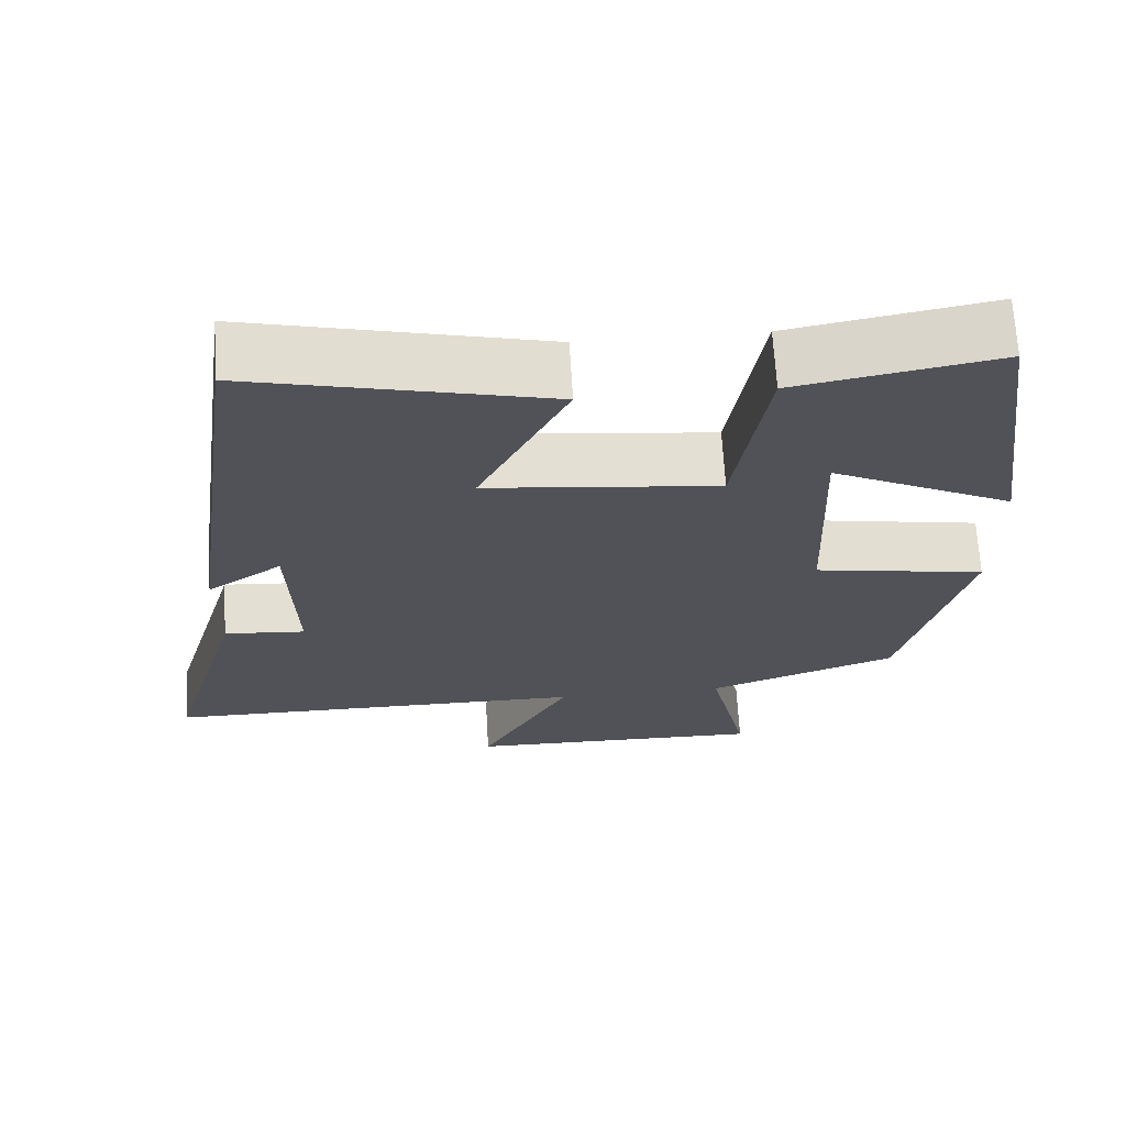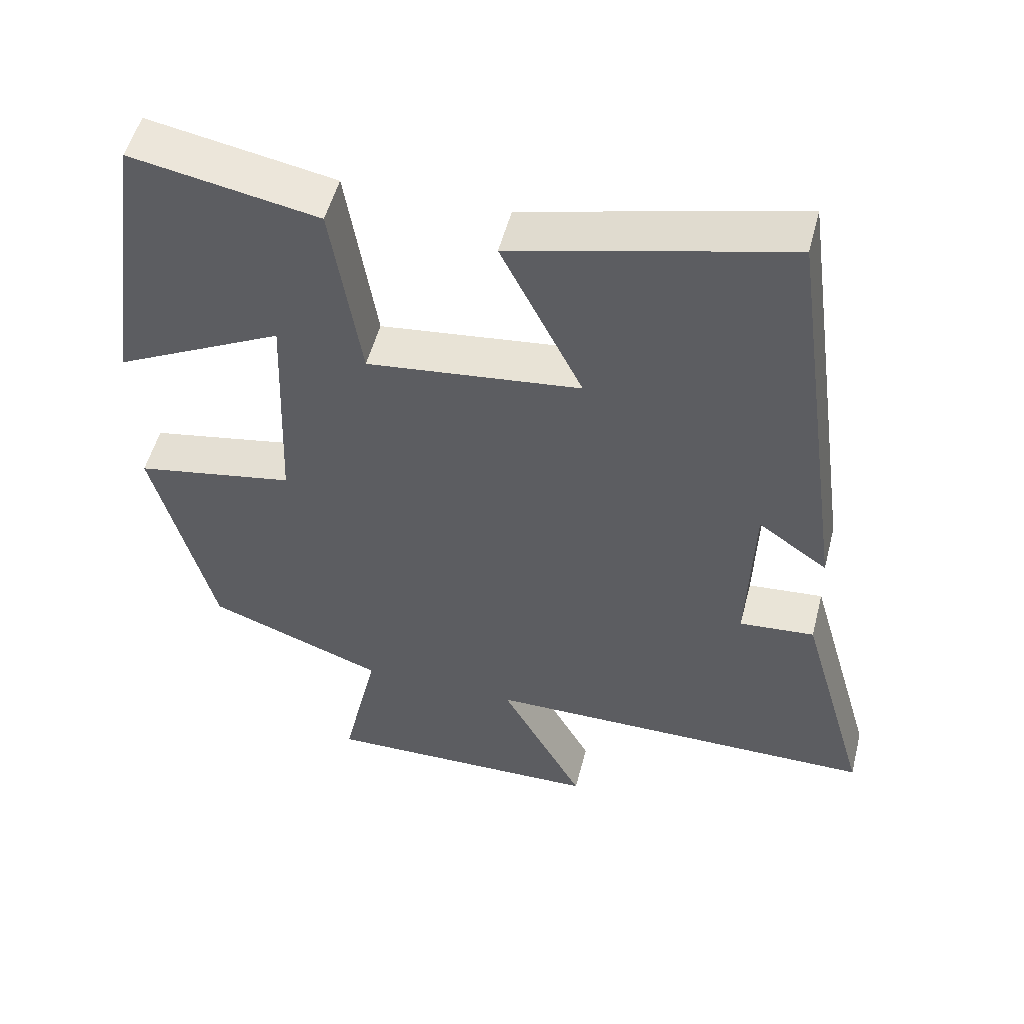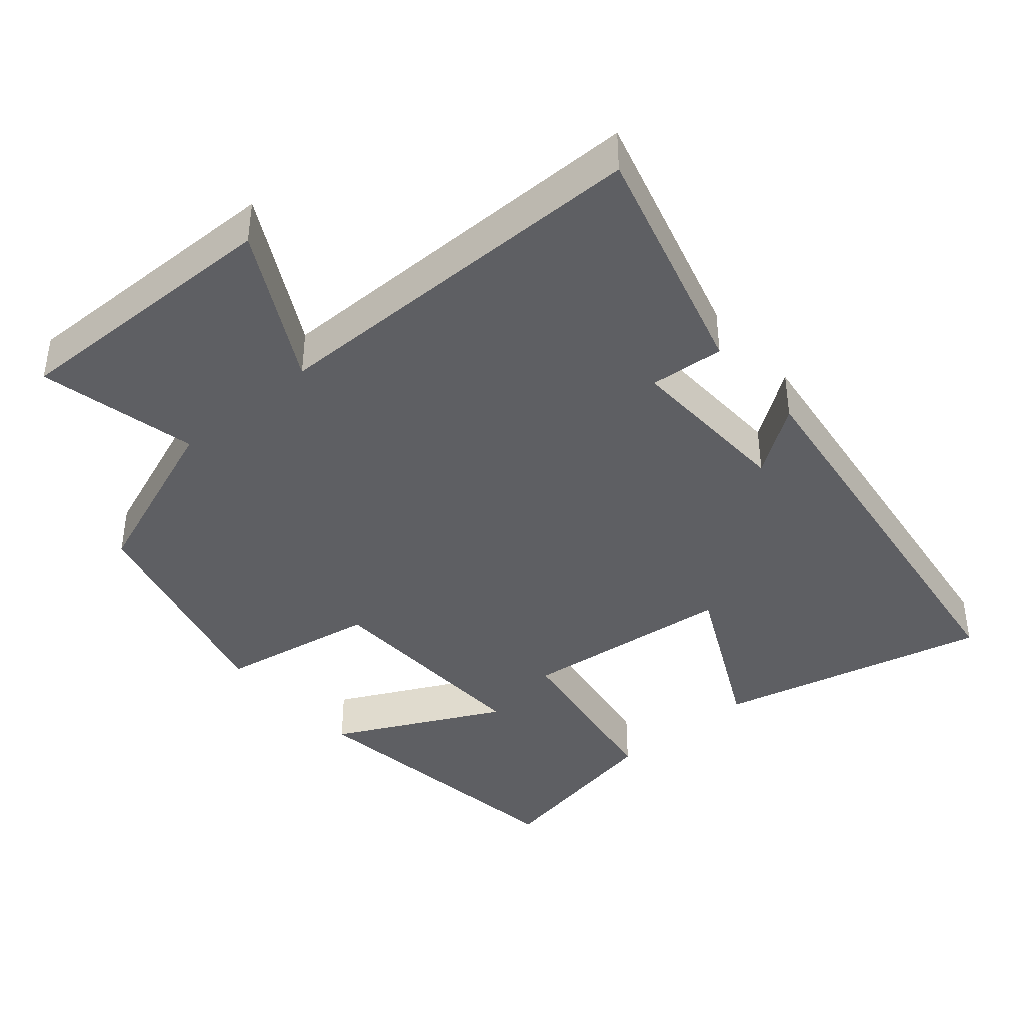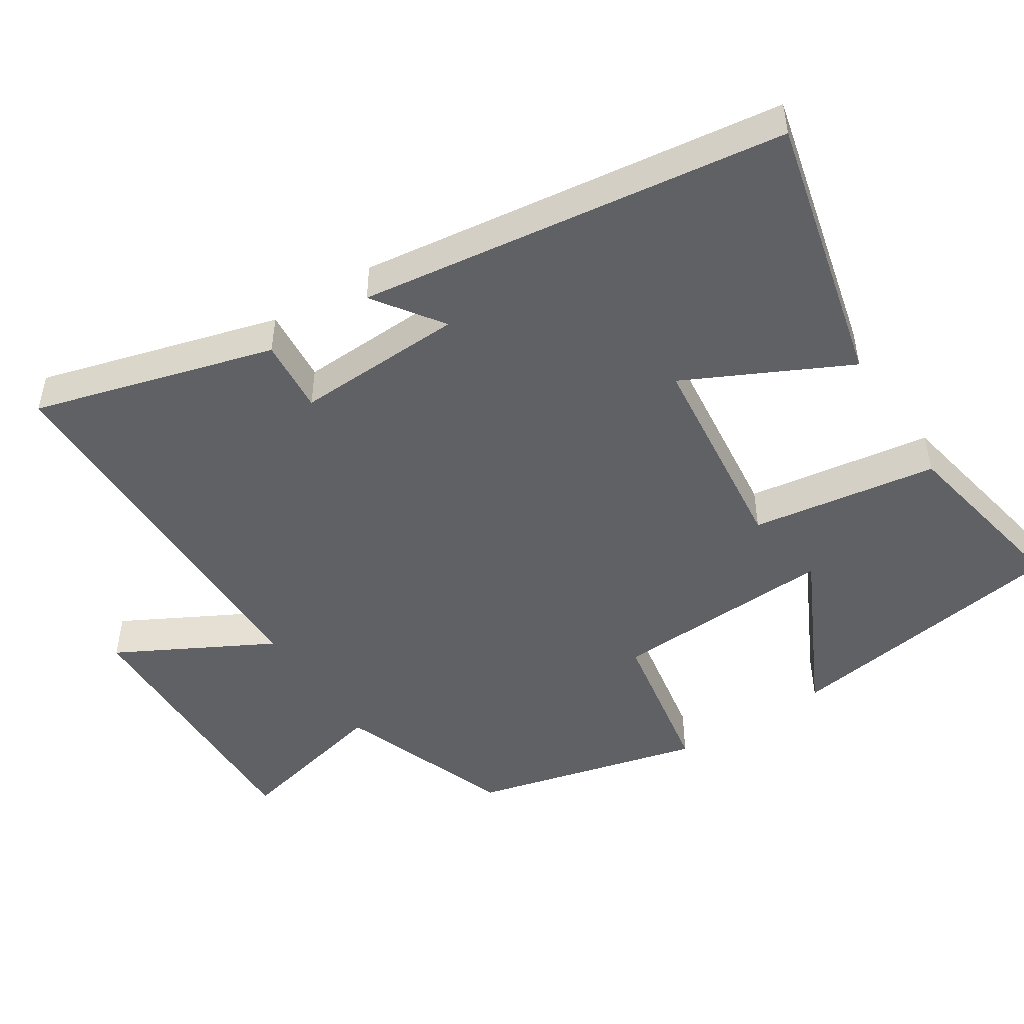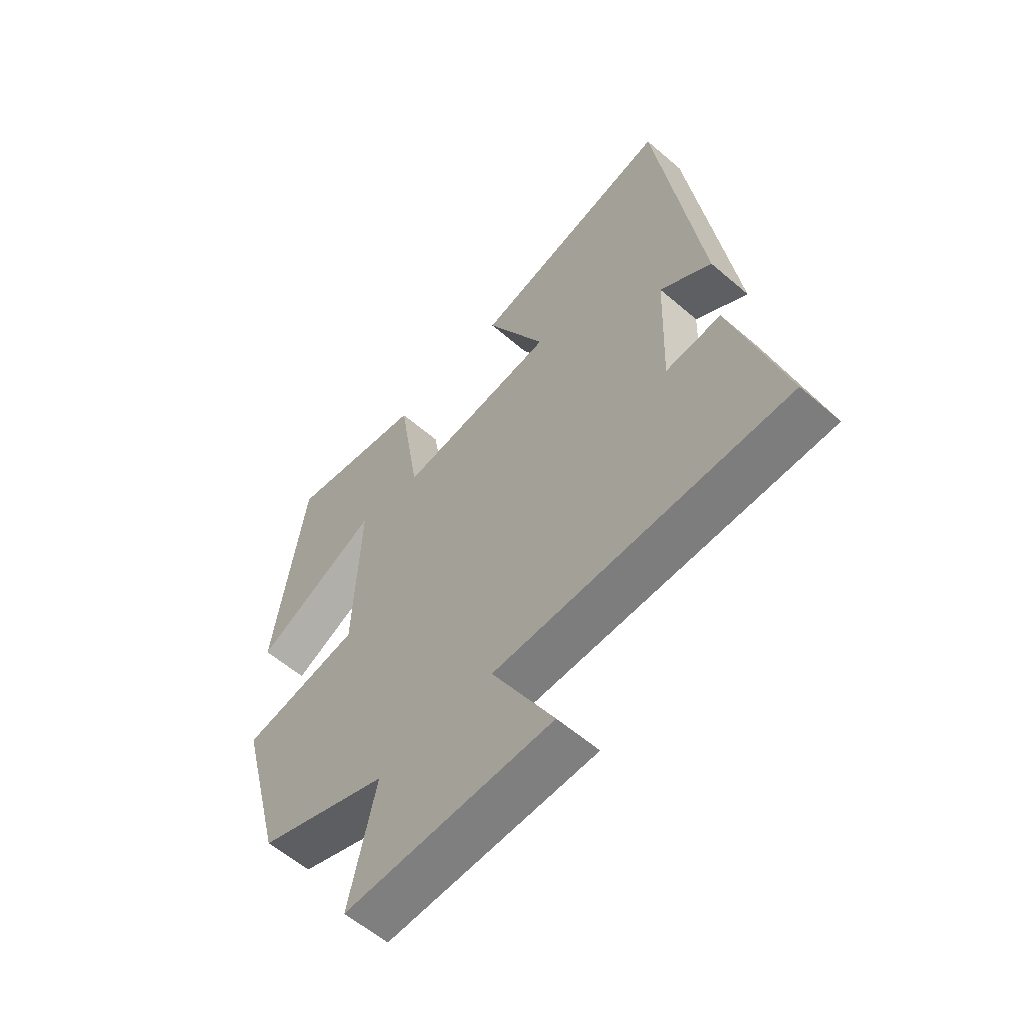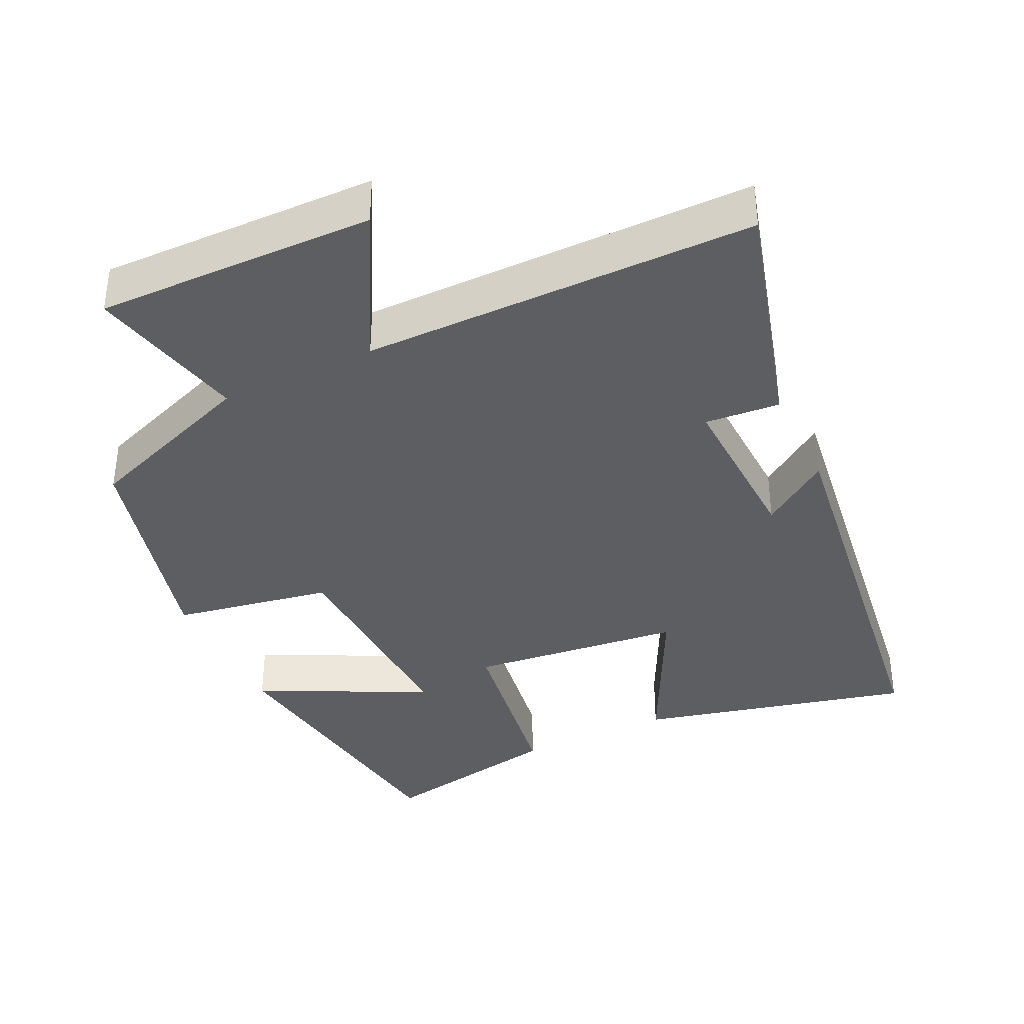
<metadata>
{"format":"obj","ext":"obj","renderer":"f3d","projection":"perspective","resolution":1024,"background":"white","views":[{"elev":68.1,"azim":-3.4,"up":"+Z"},{"elev":52.1,"azim":-165.7,"up":"+Z"},{"elev":-40.9,"azim":-139.2,"up":"+Y"},{"elev":-48.8,"azim":-56.9,"up":"+Y"},{"elev":-58.9,"azim":-131.6,"up":"+Z"},{"elev":-37.8,"azim":-154.3,"up":"+Y"}]}
</metadata>
<code>
v 0.443 0.07 0.548
v 0.5 0.07 0.144
v 0.267 0.07 0.262
v 0.279 0.07 -0.05
v 0.5 0.07 -0.09
v 0.417 0.07 -0.409
v 0.173 0.07 -0.5
v 0.223 0.07 -0.722
v -0.165 0.07 -0.714
v -0.049 0.07 -0.5
v -0.596 0.07 -0.497
v -0.5 0.07 -0.162
v -0.396 0.07 -0.171
v -0.404 0.07 0.065
v -0.5 0.07 -0.002
v -0.417 0.07 0.594
v -0.039 0.07 0.5
v -0.152 0.07 0.274
v 0.144 0.07 0.24
v 0.185 0.07 0.5
v 0.443 0 0.548
v 0.5 0 0.144
v 0.267 0 0.262
v 0.279 0 -0.05
v 0.5 0 -0.09
v 0.417 0 -0.409
v 0.173 0 -0.5
v 0.223 0 -0.722
v -0.165 0 -0.714
v -0.049 0 -0.5
v -0.596 0 -0.497
v -0.5 0 -0.162
v -0.396 0 -0.171
v -0.404 0 0.065
v -0.5 0 -0.002
v -0.417 0 0.594
v -0.039 0 0.5
v -0.152 0 0.274
v 0.144 0 0.24
v 0.185 0 0.5
f 19 20 1
f 15 16 17 18
f 14 15 18
f 13 14 18 19
f 10 11 12 13
f 10 13 19
f 7 8 9 10
f 4 5 6 7
f 3 4 7 10
f 1 2 3
f 19 1 3
f 3 10 19
f 21 40 39
f 38 37 36 35
f 38 35 34
f 39 38 34 33
f 33 32 31 30
f 39 33 30
f 30 29 28 27
f 27 26 25 24
f 30 27 24 23
f 23 22 21
f 23 21 39
f 39 30 23
f 1 21 22 2
f 2 22 23 3
f 3 23 24 4
f 4 24 25 5
f 5 25 26 6
f 6 26 27 7
f 7 27 28 8
f 8 28 29 9
f 9 29 30 10
f 10 30 31 11
f 11 31 32 12
f 12 32 33 13
f 13 33 34 14
f 14 34 35 15
f 15 35 36 16
f 16 36 37 17
f 17 37 38 18
f 18 38 39 19
f 19 39 40 20
f 20 40 21 1

</code>
